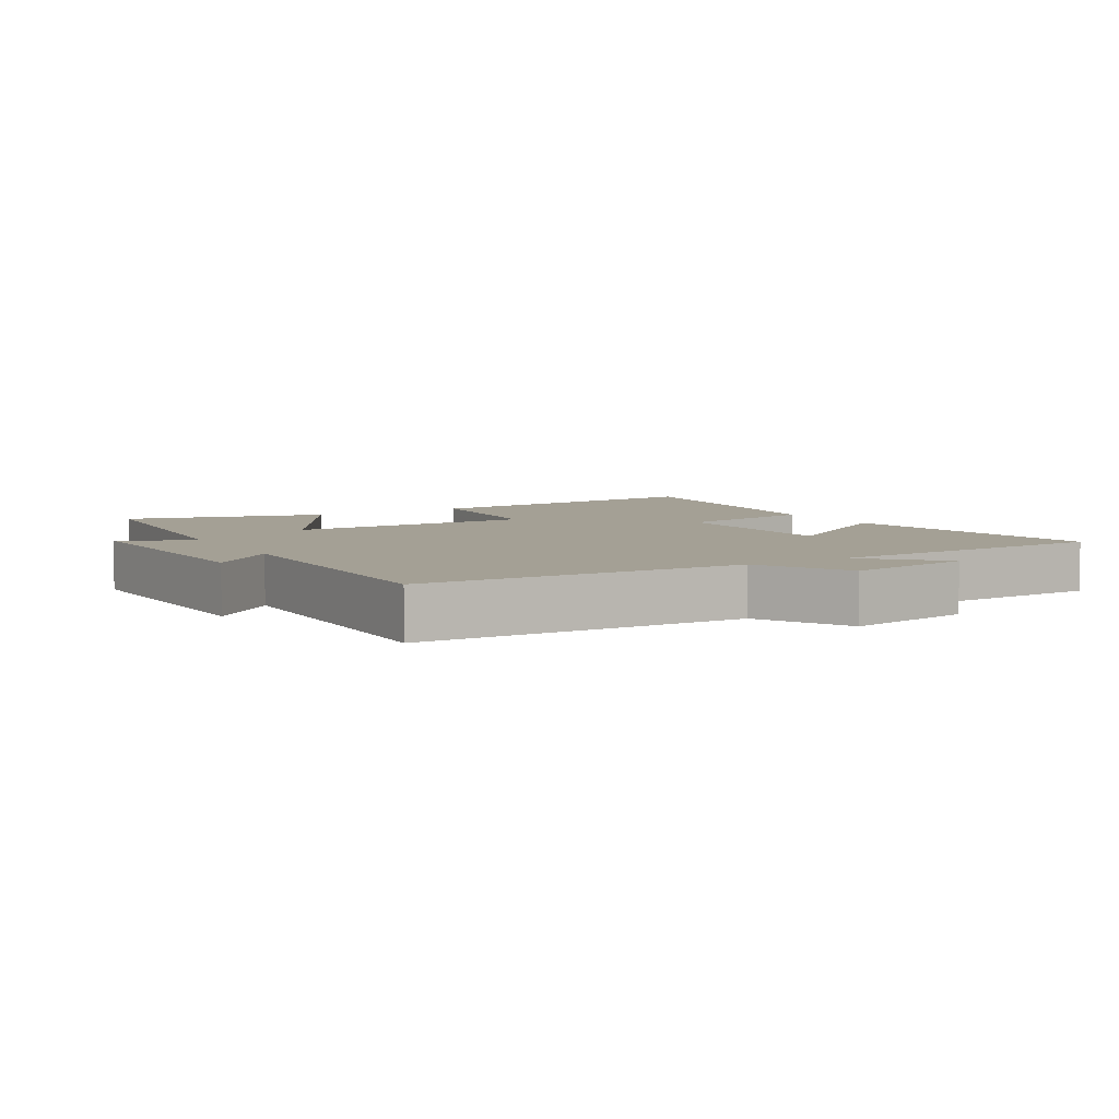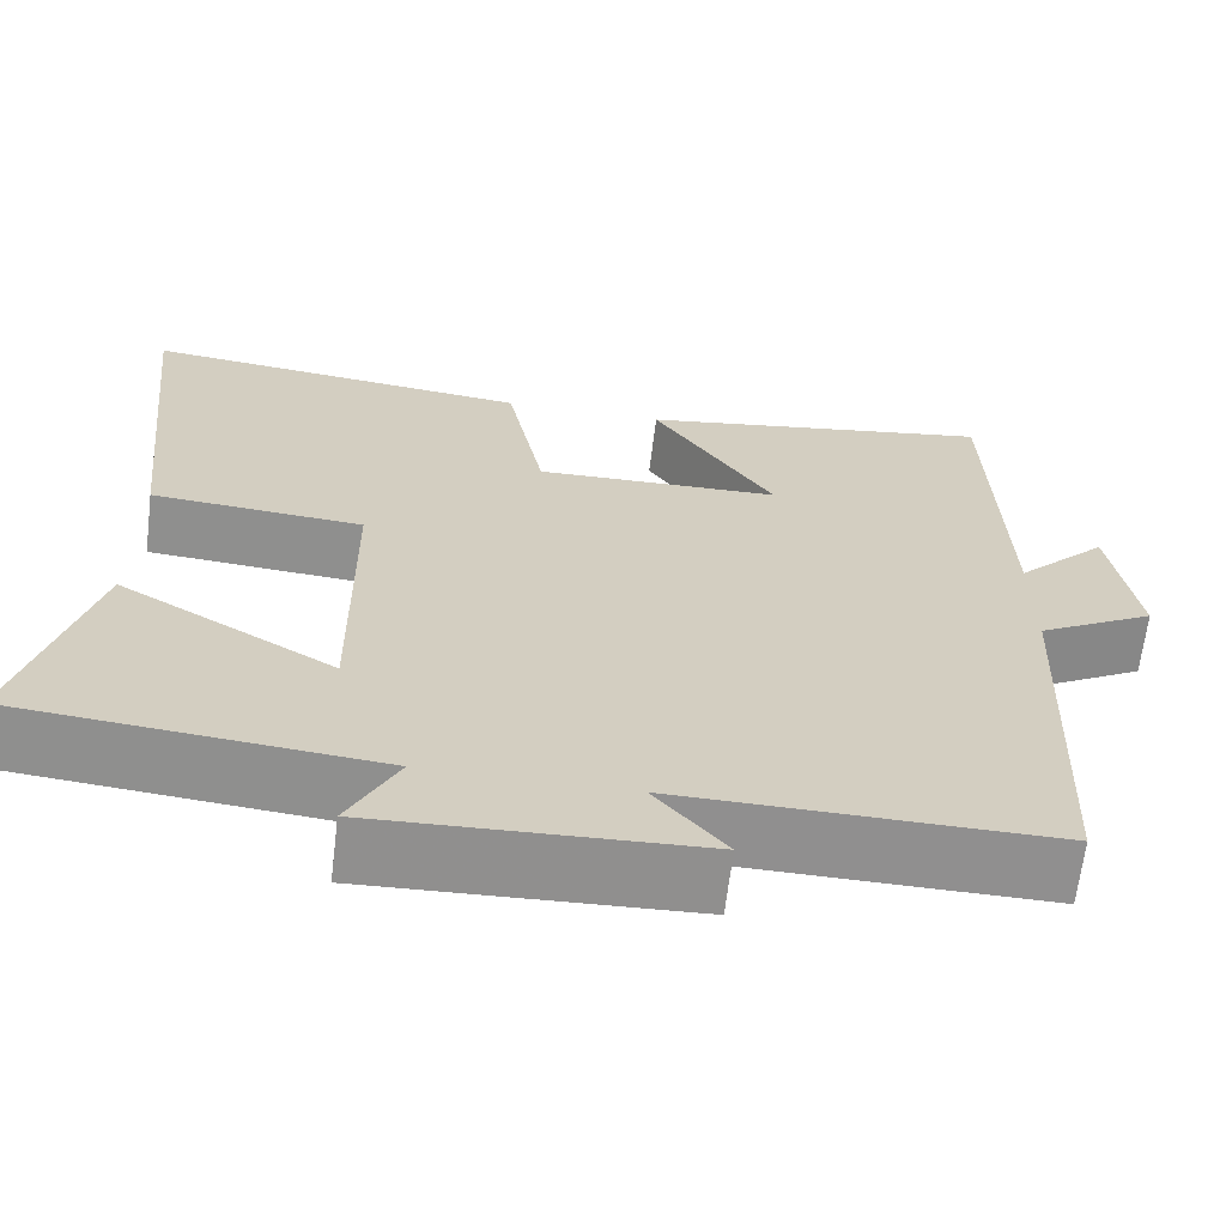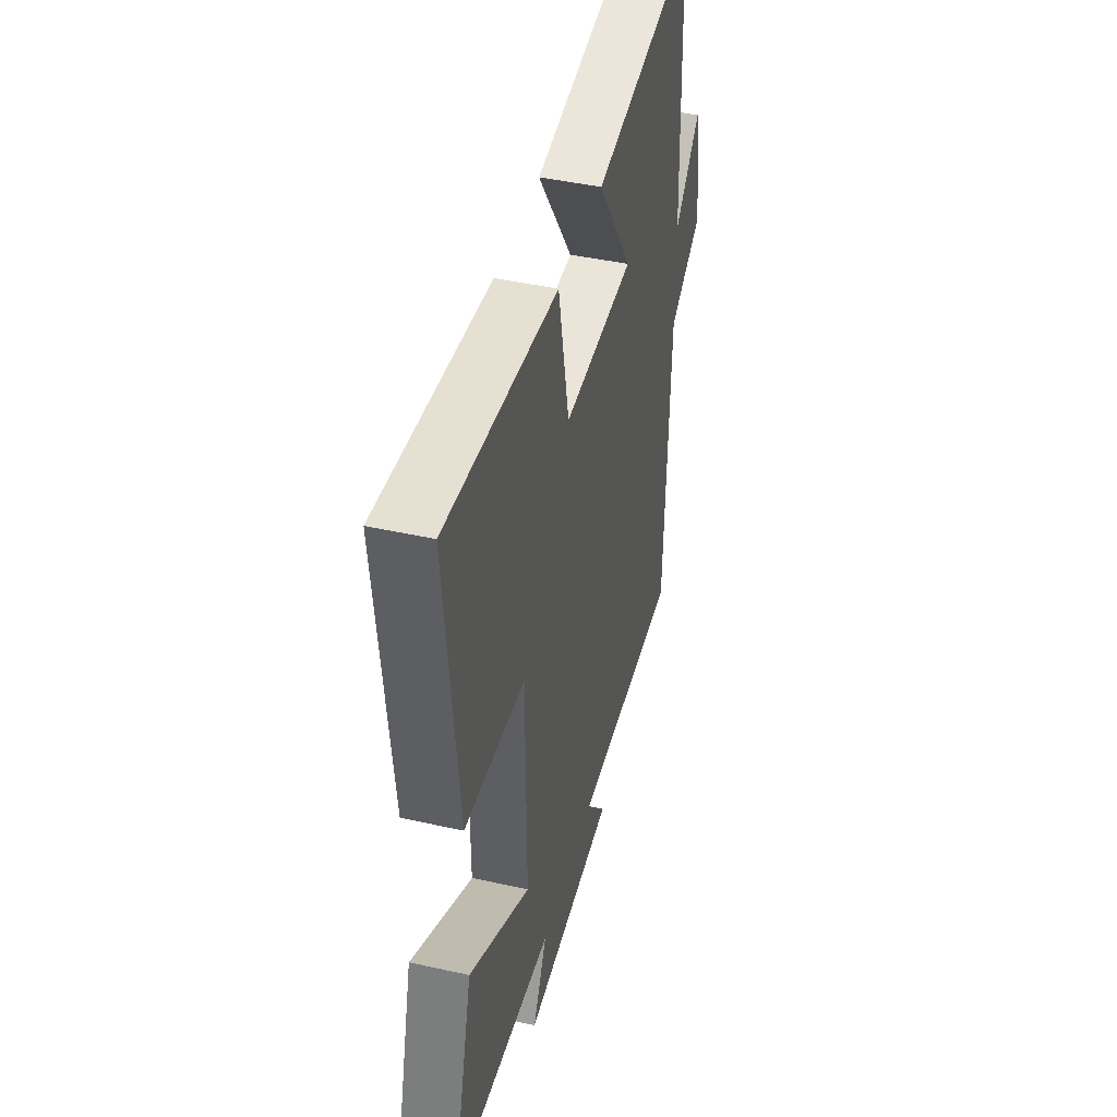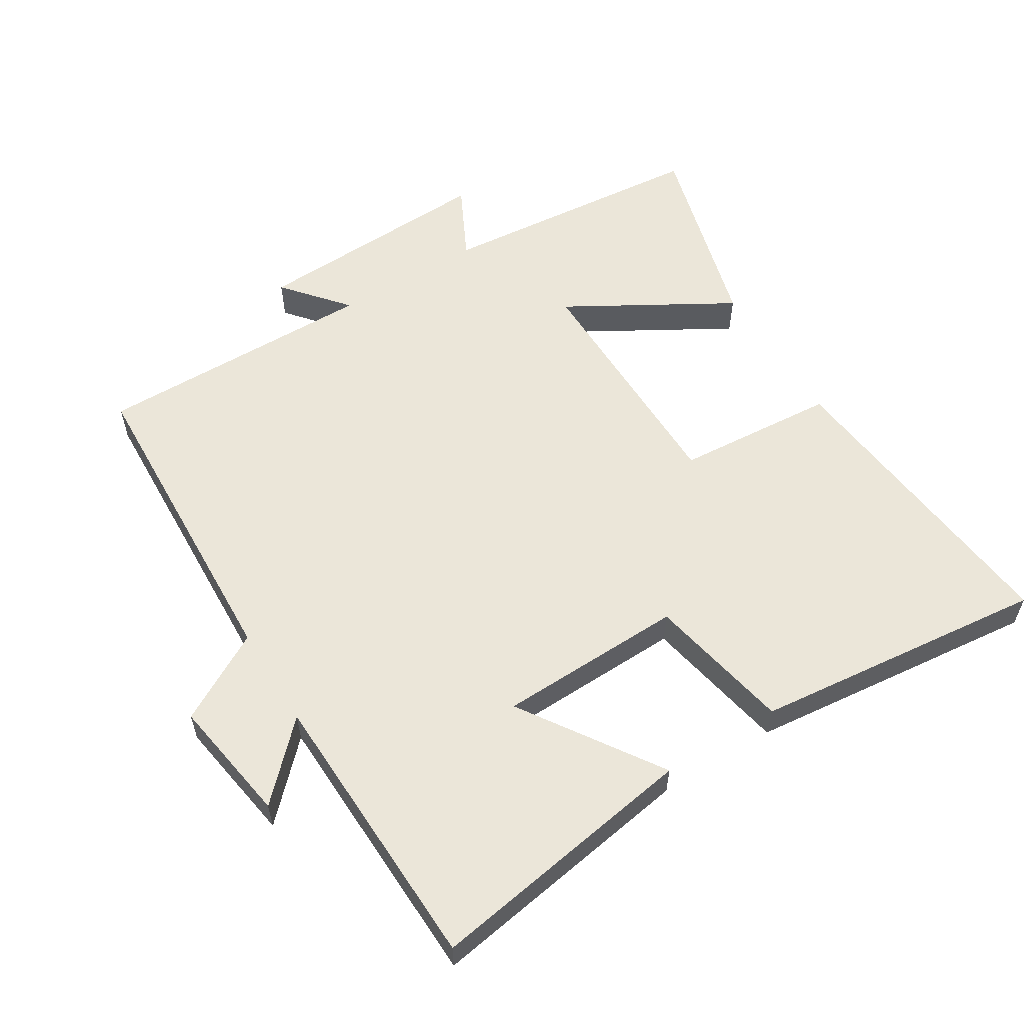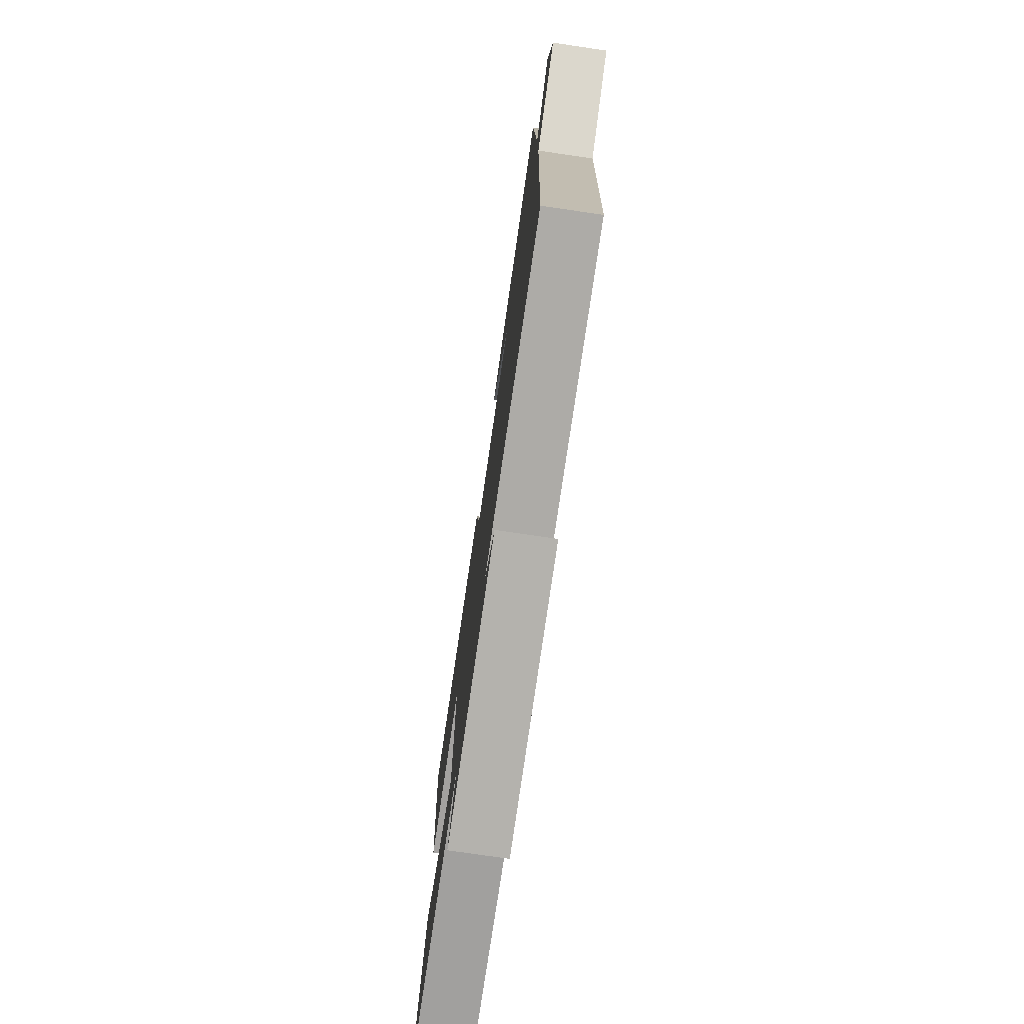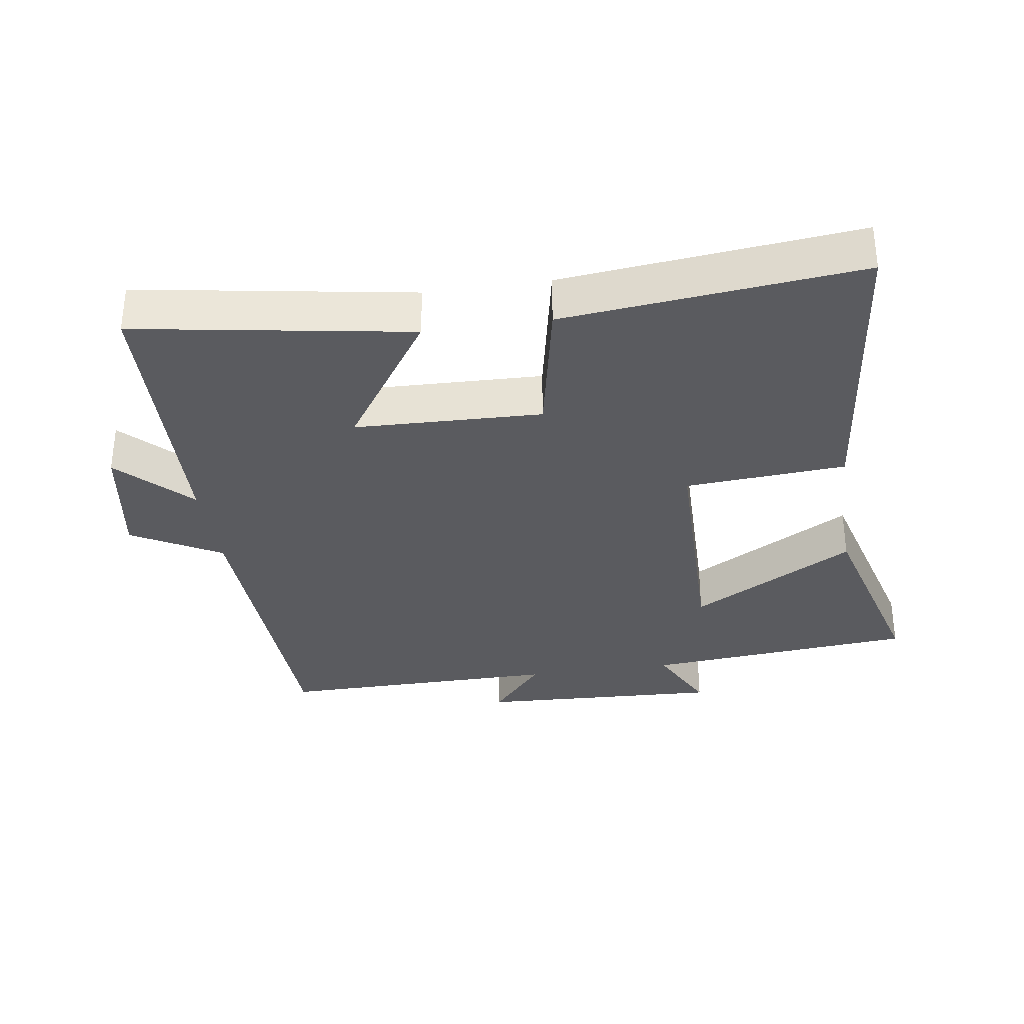
<metadata>
{"format":"obj","ext":"obj","renderer":"f3d","projection":"perspective","resolution":1024,"background":"white","views":[{"elev":5.8,"azim":-120.6,"up":"+Y"},{"elev":-65.4,"azim":173.1,"up":"+Z"},{"elev":43.9,"azim":104.6,"up":"+Z"},{"elev":57.5,"azim":-31.6,"up":"+Y"},{"elev":-77.0,"azim":-98.3,"up":"+Z"},{"elev":-33.2,"azim":8.4,"up":"+Y"}]}
</metadata>
<code>
v 0.581 0.07 -0.463
v 0.175 0.07 -0.5
v 0.231 0.07 -0.611
v -0.135 0.07 -0.595
v -0.055 0.07 -0.5
v -0.48 0.07 -0.504
v -0.5 0.07 -0.021
v -0.634 0.07 0.054
v -0.604 0.07 0.242
v -0.5 0.07 0.137
v -0.486 0.07 0.567
v -0.077 0.07 0.5
v -0.216 0.07 0.291
v 0.064 0.07 0.283
v 0.107 0.07 0.5
v 0.549 0.07 0.547
v 0.5 0.07 0.082
v 0.259 0.07 0.064
v 0.255 0.07 -0.306
v 0.5 0.07 -0.164
v 0.581 0 -0.463
v 0.175 0 -0.5
v 0.231 0 -0.611
v -0.135 0 -0.595
v -0.055 0 -0.5
v -0.48 0 -0.504
v -0.5 0 -0.021
v -0.634 0 0.054
v -0.604 0 0.242
v -0.5 0 0.137
v -0.486 0 0.567
v -0.077 0 0.5
v -0.216 0 0.291
v 0.064 0 0.283
v 0.107 0 0.5
v 0.549 0 0.547
v 0.5 0 0.082
v 0.259 0 0.064
v 0.255 0 -0.306
v 0.5 0 -0.164
f 19 20 1 2
f 18 19 2
f 16 17 18
f 15 16 18
f 14 15 18
f 13 14 18 2
f 10 11 12 13
f 10 13 2
f 7 8 9 10
f 5 6 7 10
f 5 10 2 3
f 3 4 5
f 22 21 40 39
f 22 39 38
f 38 37 36
f 38 36 35
f 38 35 34
f 22 38 34 33
f 33 32 31 30
f 22 33 30
f 30 29 28 27
f 30 27 26 25
f 23 22 30 25
f 25 24 23
f 1 21 22 2
f 2 22 23 3
f 3 23 24 4
f 4 24 25 5
f 5 25 26 6
f 6 26 27 7
f 7 27 28 8
f 8 28 29 9
f 9 29 30 10
f 10 30 31 11
f 11 31 32 12
f 12 32 33 13
f 13 33 34 14
f 14 34 35 15
f 15 35 36 16
f 16 36 37 17
f 17 37 38 18
f 18 38 39 19
f 19 39 40 20
f 20 40 21 1

</code>
